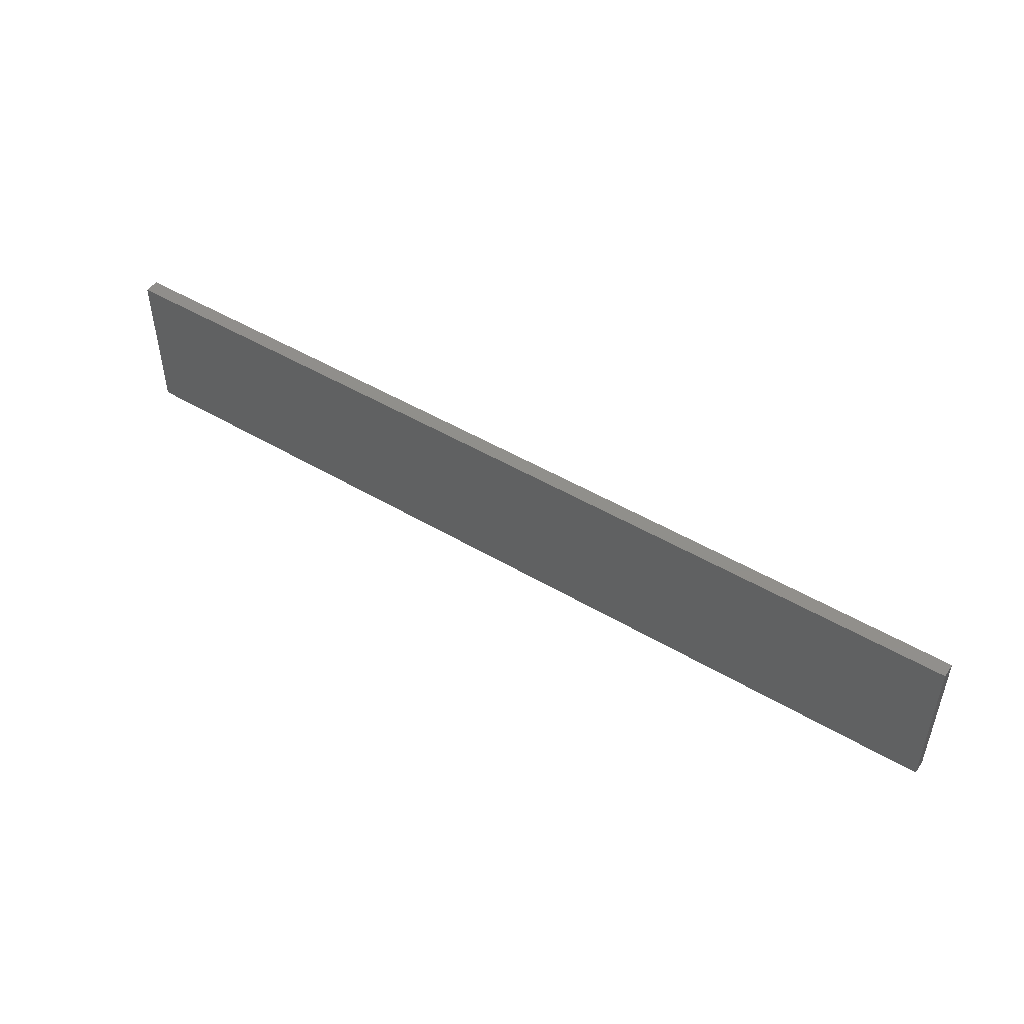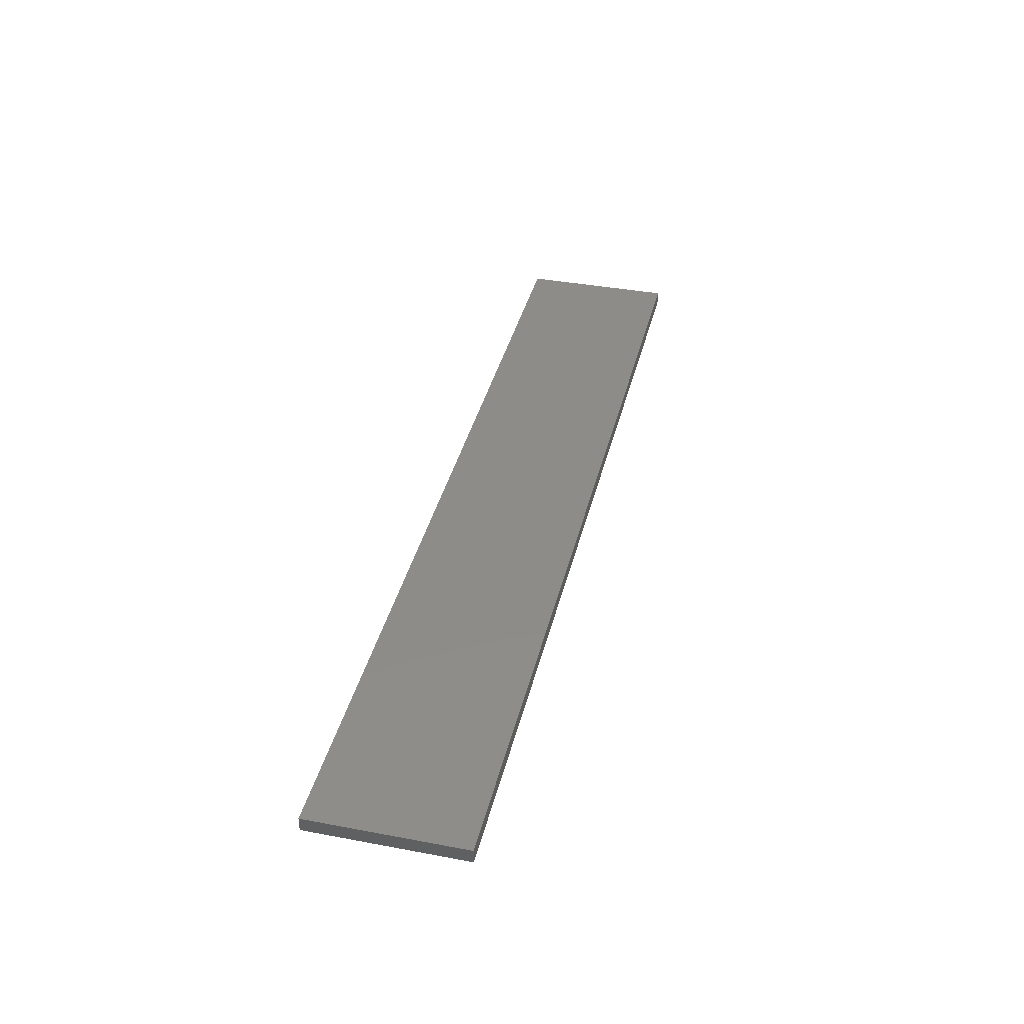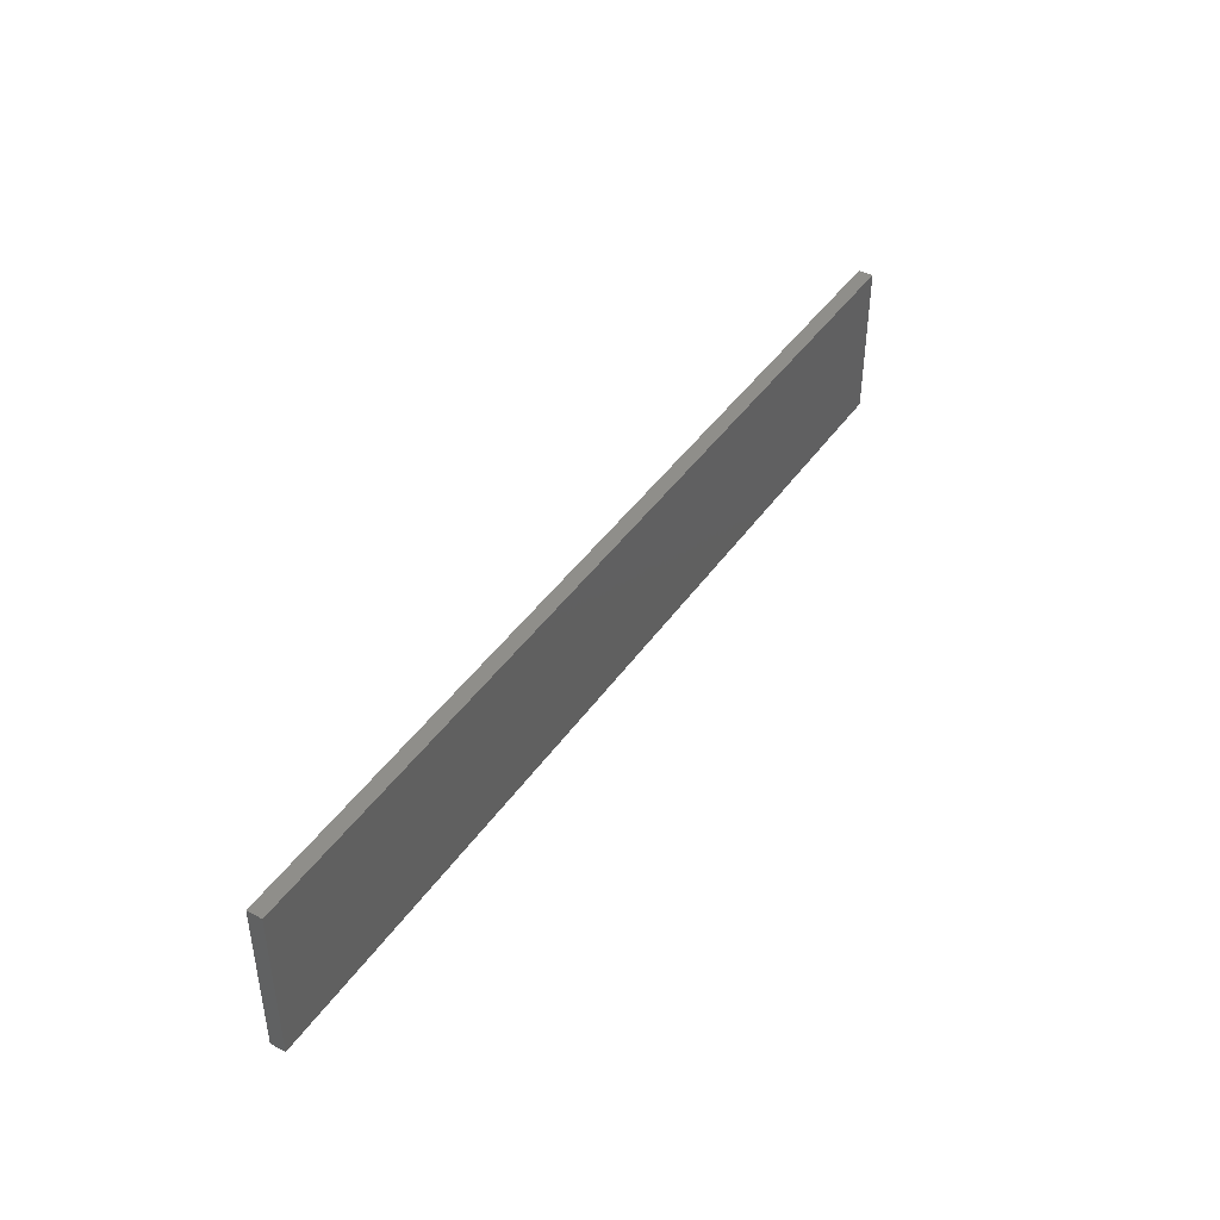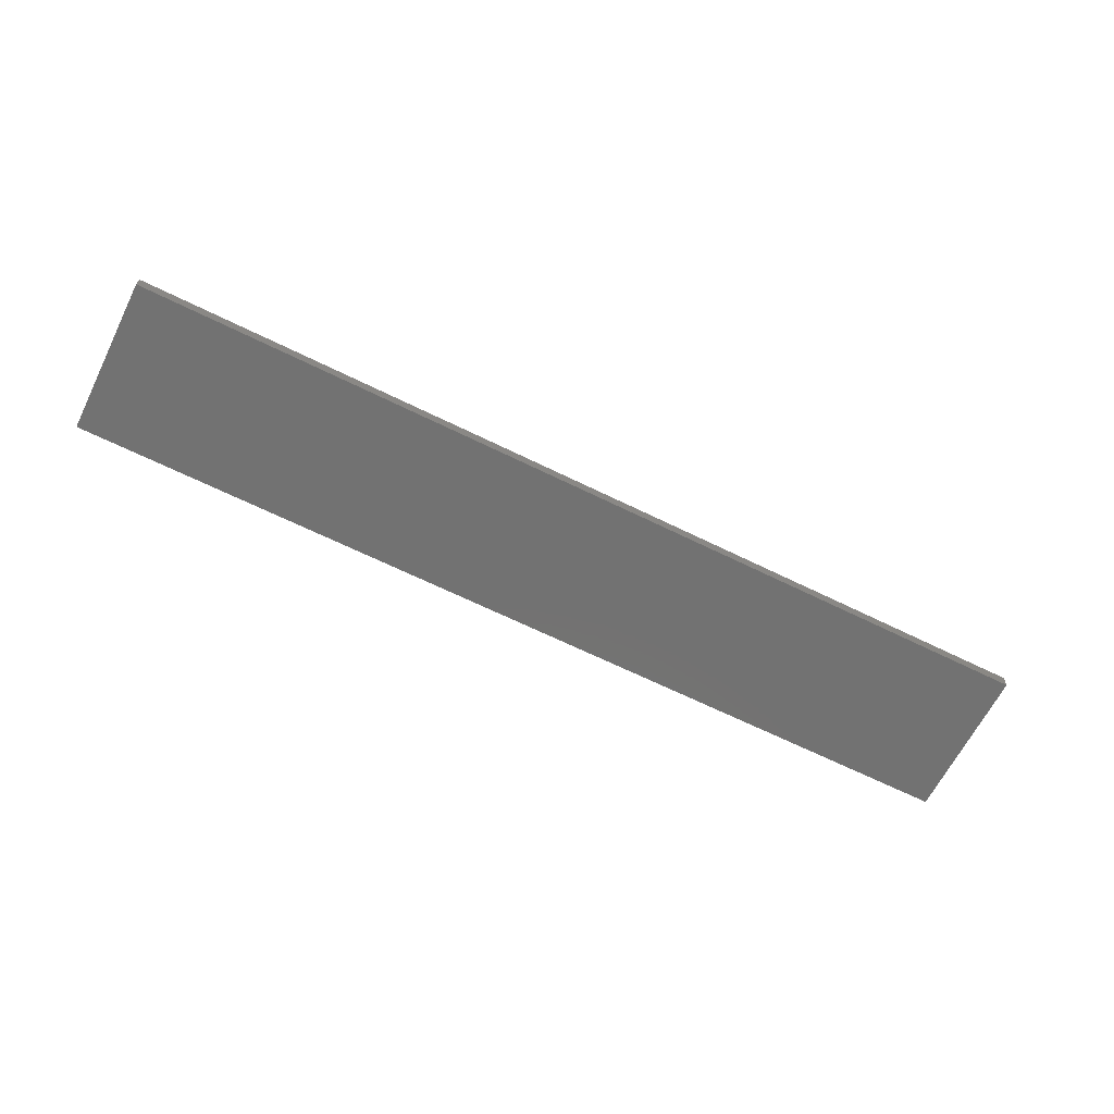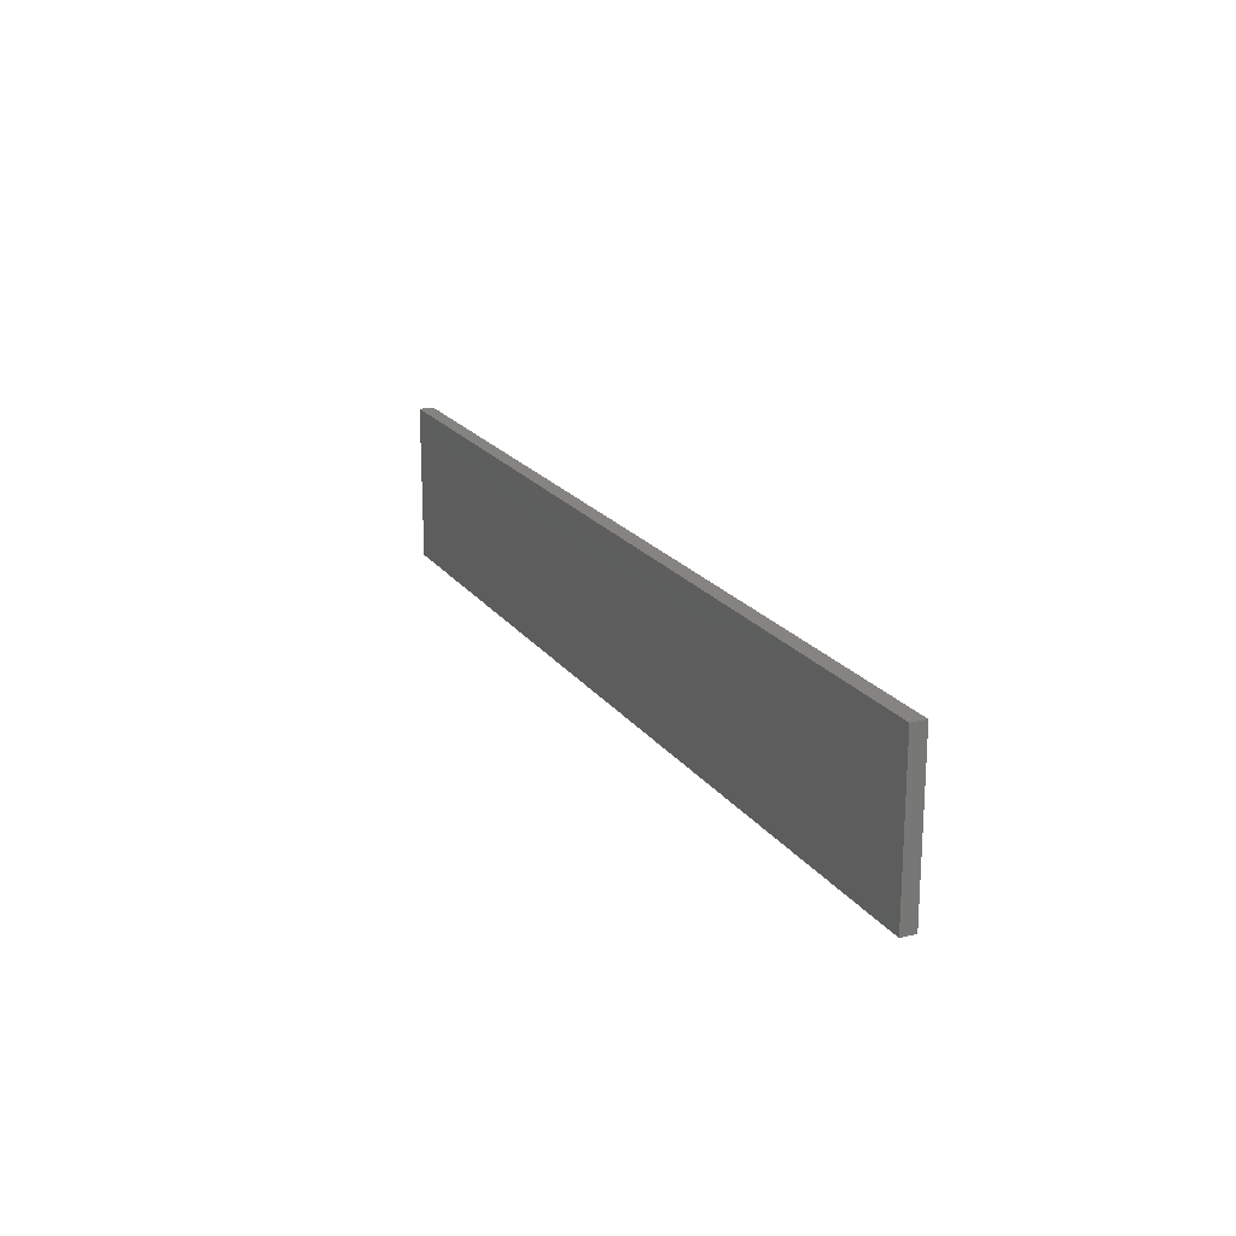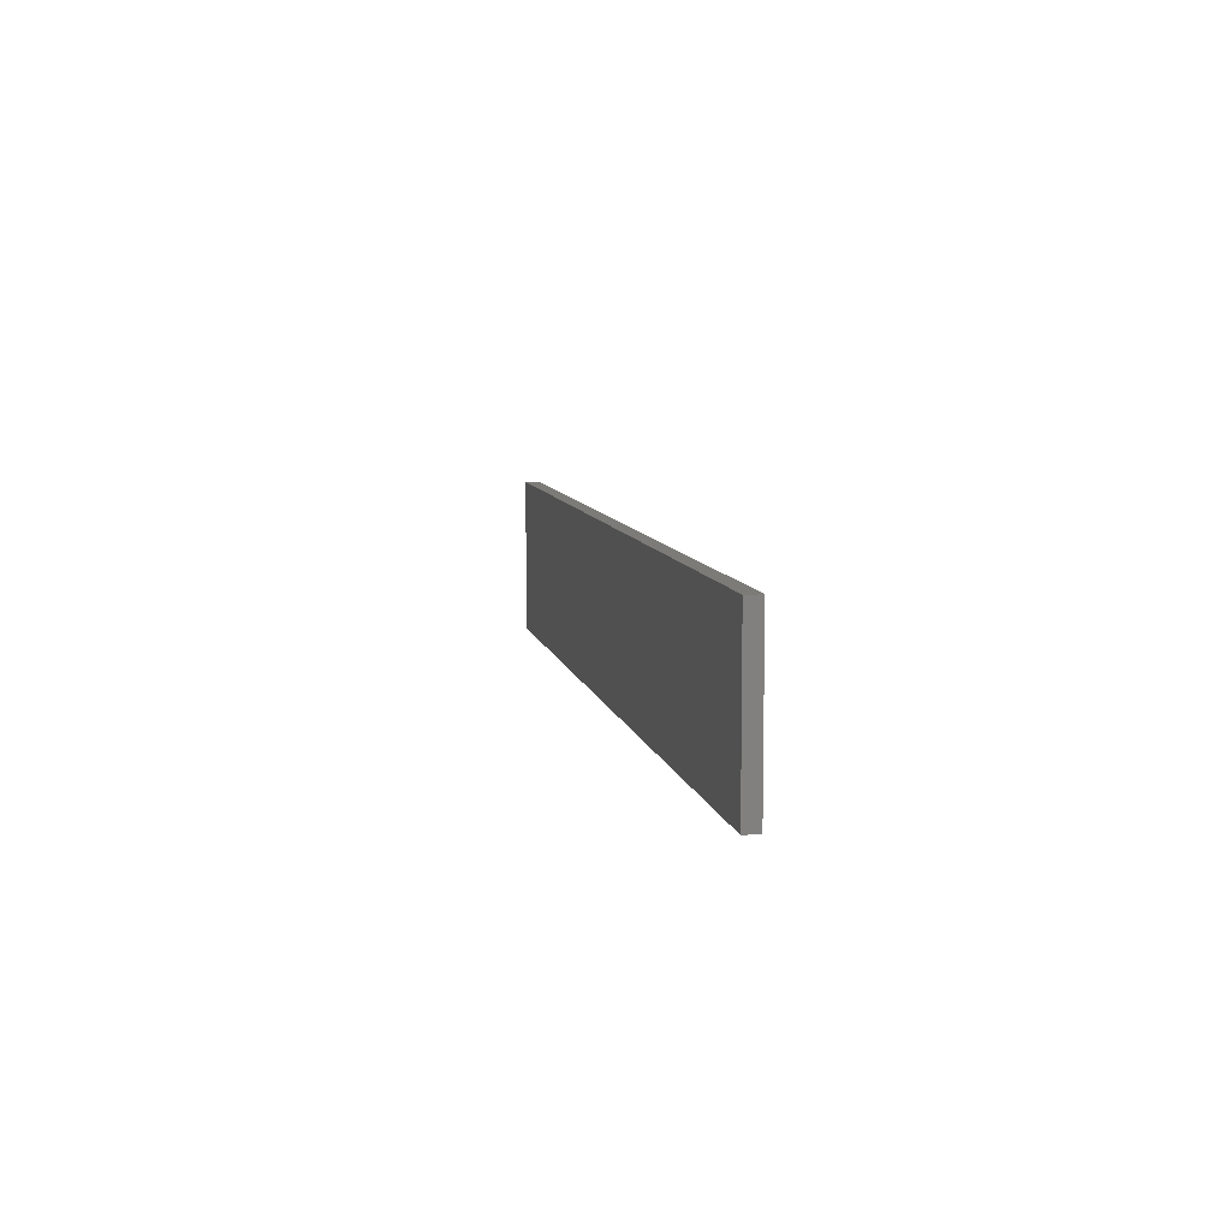
<metadata>
{"format":"stl","ext":"stl","renderer":"f3d","projection":"perspective","resolution":1024,"background":"white","views":[{"elev":48.7,"azim":33.4,"up":"+Z"},{"elev":38.2,"azim":103.4,"up":"+Y"},{"elev":42.8,"azim":122.0,"up":"+Z"},{"elev":-64.3,"azim":153.4,"up":"+Y"},{"elev":19.3,"azim":65.3,"up":"+Z"},{"elev":8.0,"azim":79.2,"up":"+Z"}]}
</metadata>
<code>
# stl→obj: 8 verts, 12 faces
v -17.46 0 -3.013
v -17.46 0 22.39
v -17.46 2.381 -3.013
v -17.46 2.381 22.39
v 134.9 0 -3.013
v 134.9 2.381 -3.013
v 134.9 0 22.39
v 134.9 2.381 22.39
f 1 2 3
f 3 2 4
f 5 1 6
f 6 1 3
f 7 5 8
f 8 5 6
f 2 7 4
f 4 7 8
f 8 6 4
f 4 6 3
f 2 1 7
f 7 1 5

</code>
